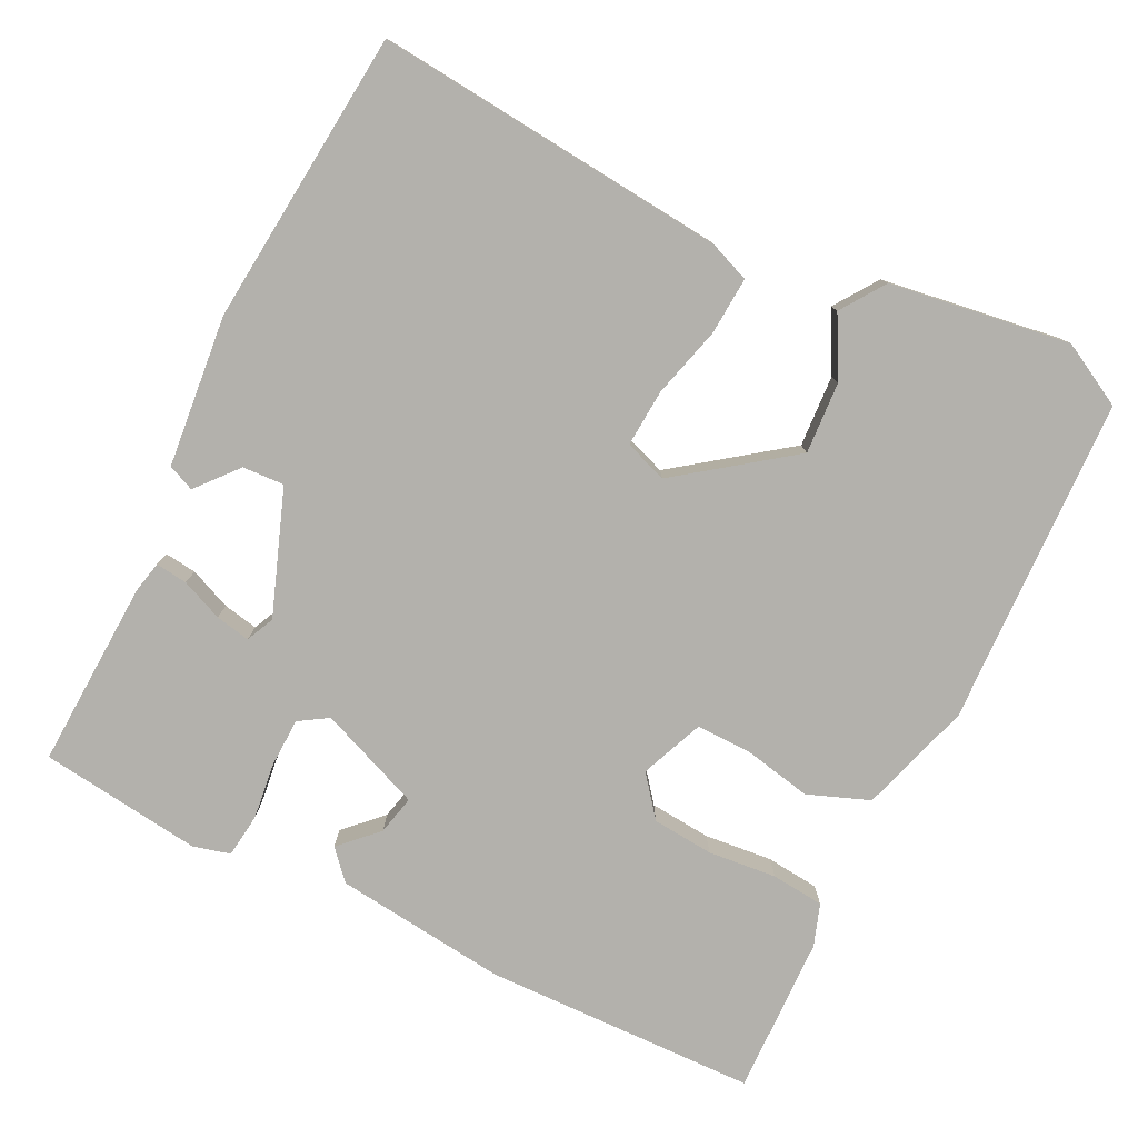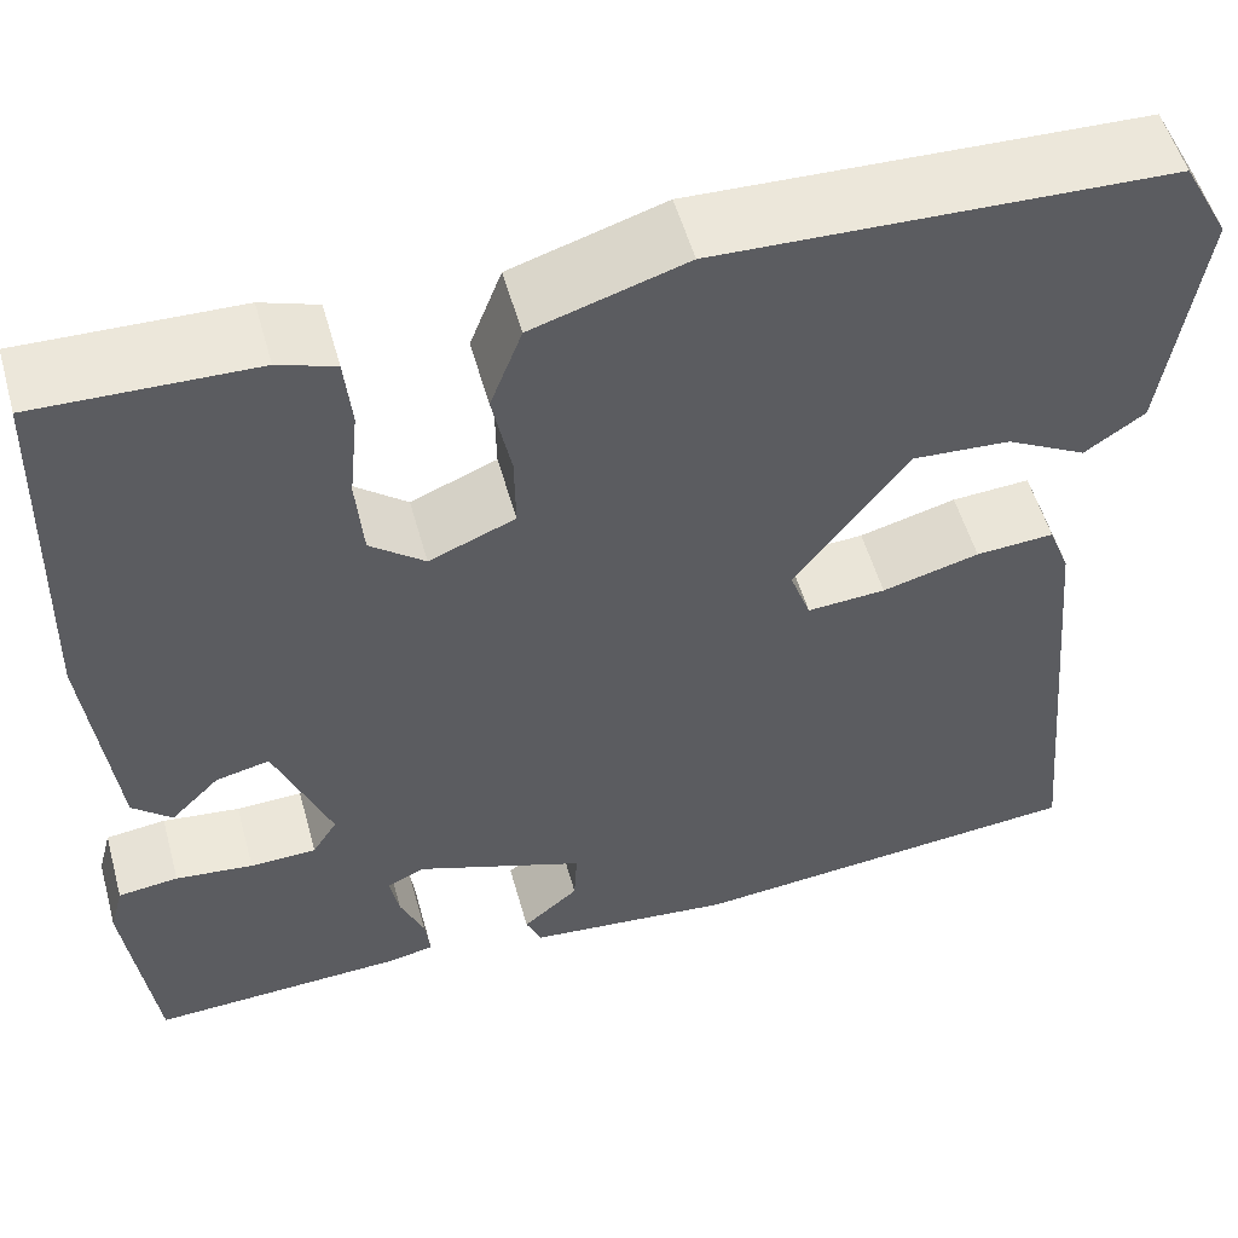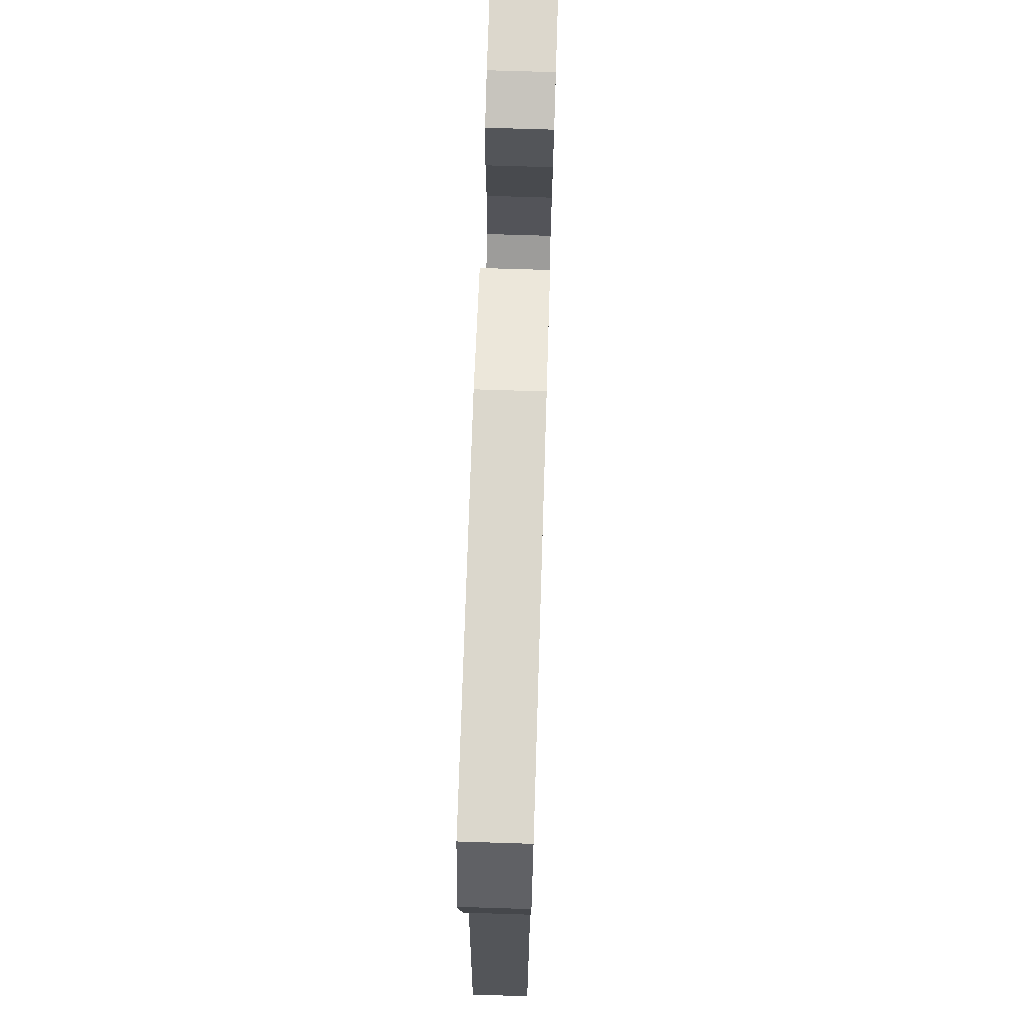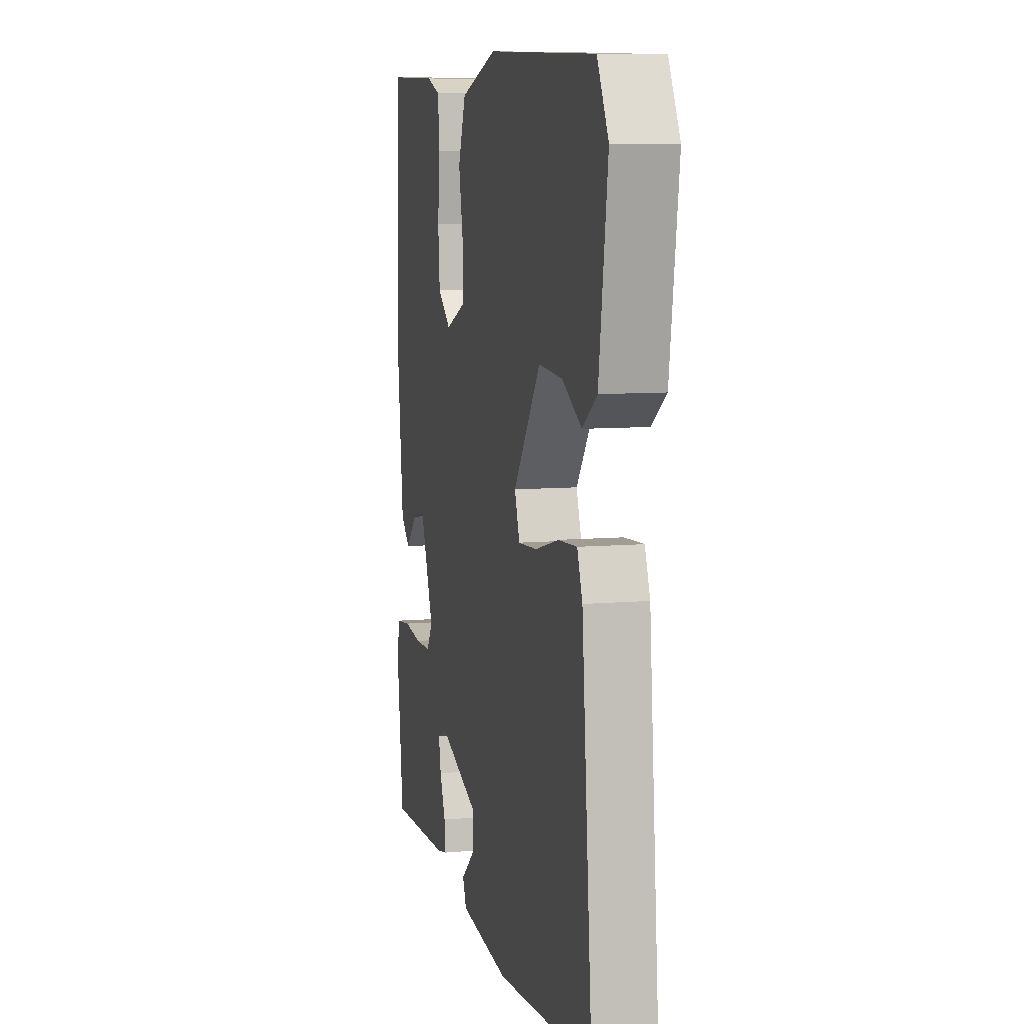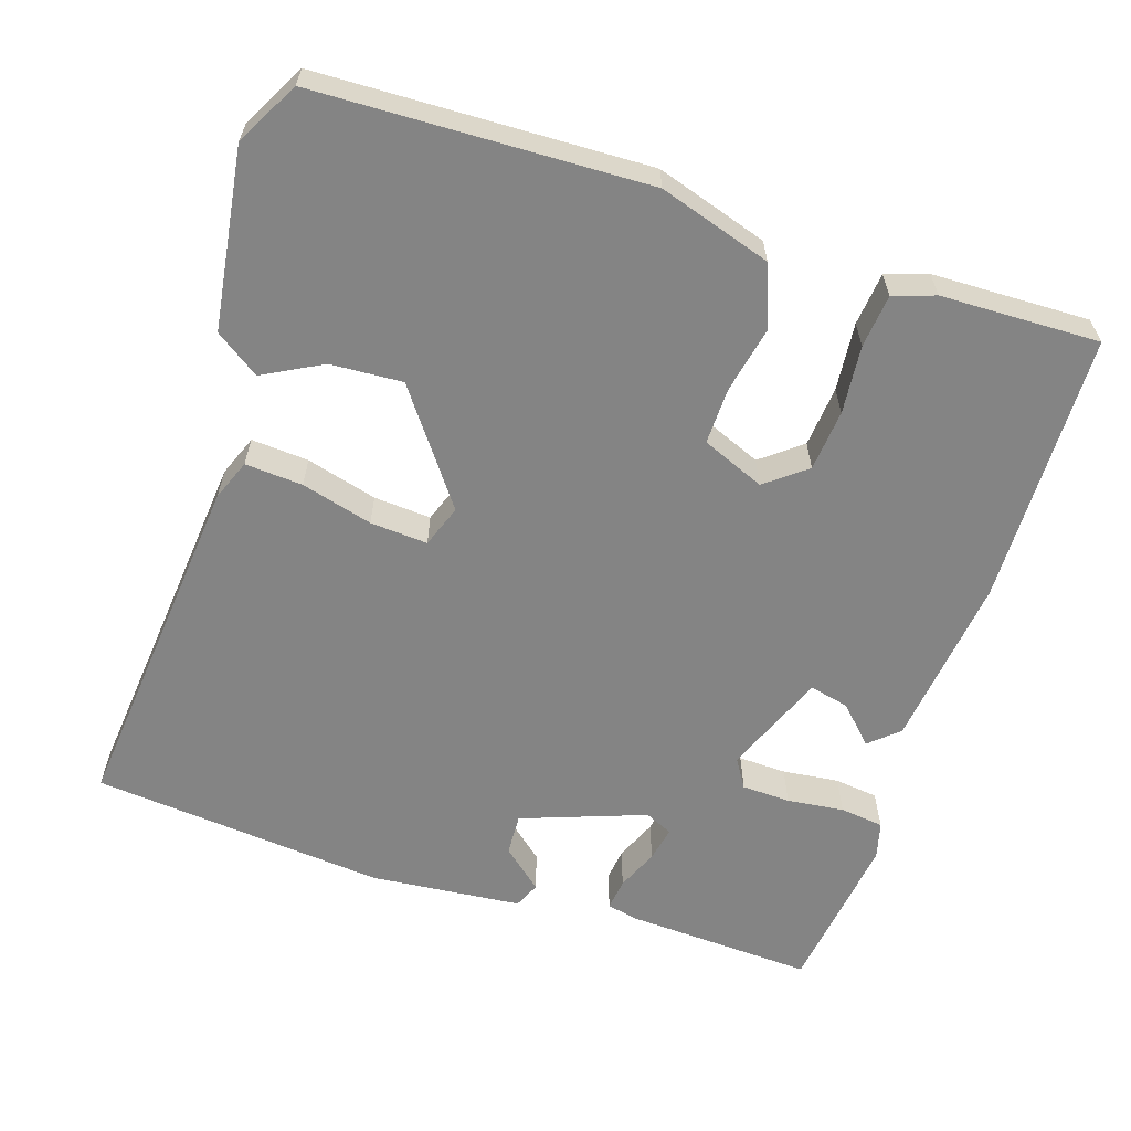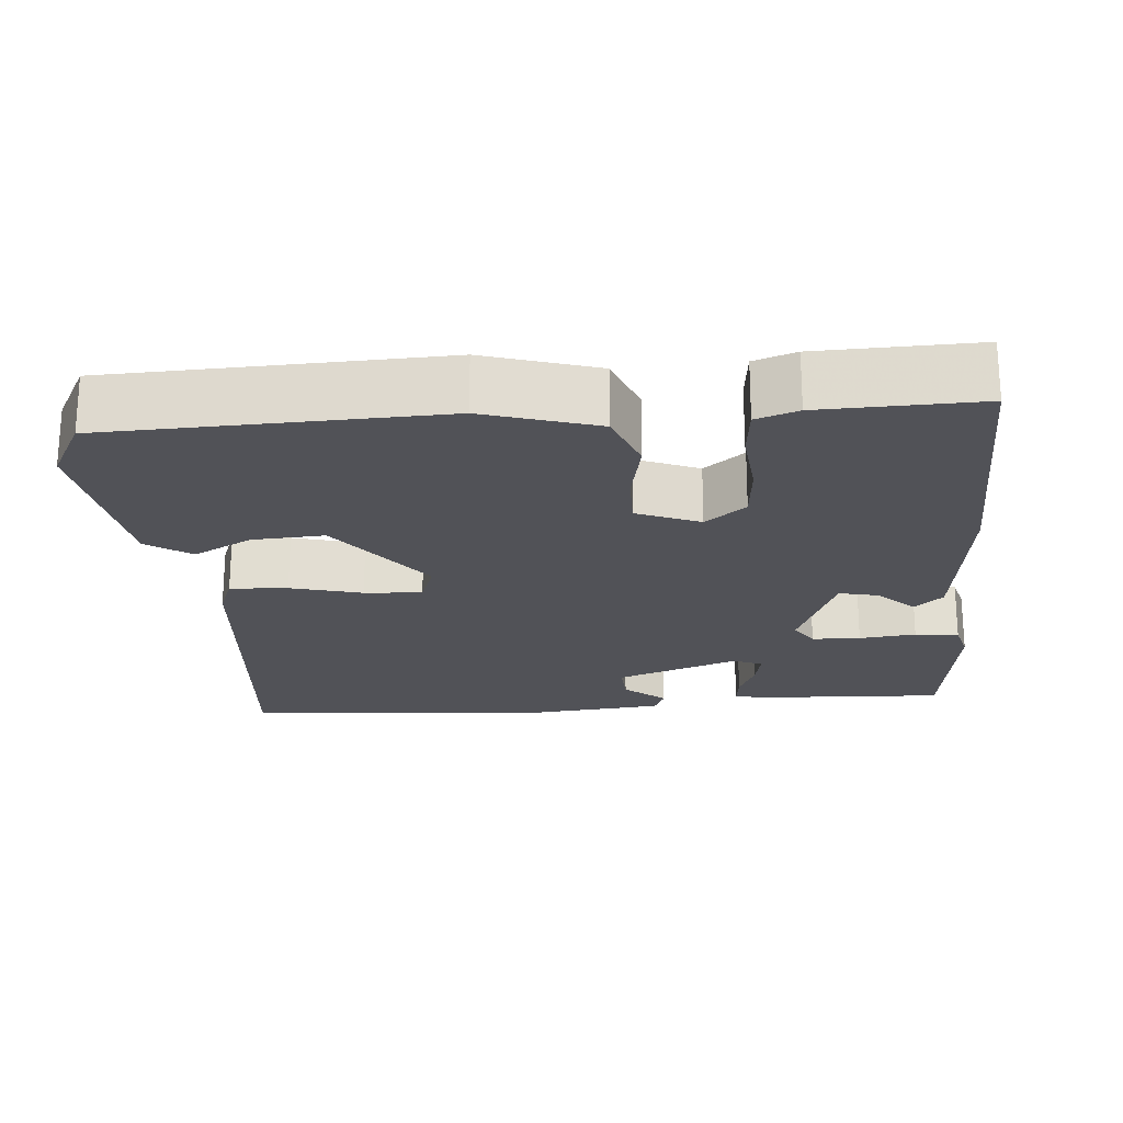
<metadata>
{"format":"obj","ext":"obj","renderer":"f3d","projection":"perspective","resolution":1024,"background":"white","views":[{"elev":-79.0,"azim":-116.4,"up":"+Y"},{"elev":53.9,"azim":164.5,"up":"+Z"},{"elev":71.2,"azim":-88.2,"up":"+Z"},{"elev":8.6,"azim":-103.4,"up":"+Z"},{"elev":-61.4,"azim":-18.3,"up":"+Y"},{"elev":-21.6,"azim":4.7,"up":"+Y"}]}
</metadata>
<code>
v 0.5 0.07 0.5
v 0.51 0.07 0.14
v 0.484 0.07 -0.088
v 0.446 0.07 -0.122
v 0.399 0.07 -0.075
v 0.347 0.07 -0.063
v 0.293 0.07 -0.199
v 0.317 0.07 -0.237
v 0.381 0.07 -0.239
v 0.456 0.07 -0.23
v 0.514 0.07 -0.237
v 0.527 0.07 -0.286
v 0.5 0.07 -0.5
v 0.252 0.07 -0.489
v 0.21 0.07 -0.48
v 0.215 0.07 -0.438
v 0.238 0.07 -0.383
v 0.247 0.07 -0.337
v 0.21 0.07 -0.32
v 0.047 0.07 -0.38
v 0.05 0.07 -0.435
v 0.104 0.07 -0.481
v 0.089 0.07 -0.516
v -0.111 0.07 -0.536
v -0.5 0.07 -0.5
v -0.457 0.07 -0.035
v -0.436 0.07 0.019
v -0.36 0.07 0.014
v -0.266 0.07 -0.011
v -0.19 0.07 -0.016
v -0.17 0.07 0.04
v -0.279 0.07 0.187
v -0.374 0.07 0.181
v -0.452 0.07 0.139
v -0.51 0.07 0.179
v -0.545 0.07 0.416
v -0.5 0.07 0.5
v -0.065 0.07 0.516
v 0.083 0.07 0.47
v 0.114 0.07 0.389
v 0.096 0.07 0.3
v 0.095 0.07 0.226
v 0.178 0.07 0.192
v 0.231 0.07 0.234
v 0.238 0.07 0.315
v 0.229 0.07 0.405
v 0.236 0.07 0.475
v 0.291 0.07 0.494
v 0.5 0 0.5
v 0.51 0 0.14
v 0.484 0 -0.088
v 0.446 0 -0.122
v 0.399 0 -0.075
v 0.347 0 -0.063
v 0.293 0 -0.199
v 0.317 0 -0.237
v 0.381 0 -0.239
v 0.456 0 -0.23
v 0.514 0 -0.237
v 0.527 0 -0.286
v 0.5 0 -0.5
v 0.252 0 -0.489
v 0.21 0 -0.48
v 0.215 0 -0.438
v 0.238 0 -0.383
v 0.247 0 -0.337
v 0.21 0 -0.32
v 0.047 0 -0.38
v 0.05 0 -0.435
v 0.104 0 -0.481
v 0.089 0 -0.516
v -0.111 0 -0.536
v -0.5 0 -0.5
v -0.457 0 -0.035
v -0.436 0 0.019
v -0.36 0 0.014
v -0.266 0 -0.011
v -0.19 0 -0.016
v -0.17 0 0.04
v -0.279 0 0.187
v -0.374 0 0.181
v -0.452 0 0.139
v -0.51 0 0.179
v -0.545 0 0.416
v -0.5 0 0.5
v -0.065 0 0.516
v 0.083 0 0.47
v 0.114 0 0.389
v 0.096 0 0.3
v 0.095 0 0.226
v 0.178 0 0.192
v 0.231 0 0.234
v 0.238 0 0.315
v 0.229 0 0.405
v 0.236 0 0.475
v 0.291 0 0.494
f 3 4 5
f 2 3 5
f 1 2 5
f 48 1 5
f 47 48 5
f 46 47 5
f 45 46 5
f 44 45 5 6
f 43 44 6 7
f 42 43 7
f 39 40 41
f 38 39 41
f 37 38 41
f 36 37 41
f 35 36 41
f 35 41 42
f 33 34 35
f 32 33 35 42
f 31 32 42 7
f 27 28 29
f 26 27 29
f 25 26 29
f 24 25 29
f 23 24 29
f 23 29 30
f 21 22 23
f 21 23 30
f 20 21 30 31
f 15 16 17
f 14 15 17
f 13 14 17
f 12 13 17
f 11 12 17
f 10 11 17
f 9 10 17
f 8 9 17 18
f 31 7 8
f 20 31 8
f 19 20 8
f 8 18 19
f 53 52 51
f 53 51 50
f 53 50 49
f 53 49 96
f 53 96 95
f 53 95 94
f 53 94 93
f 54 53 93 92
f 55 54 92 91
f 55 91 90
f 89 88 87
f 89 87 86
f 89 86 85
f 89 85 84
f 89 84 83
f 90 89 83
f 83 82 81
f 90 83 81 80
f 55 90 80 79
f 77 76 75
f 77 75 74
f 77 74 73
f 77 73 72
f 77 72 71
f 78 77 71
f 71 70 69
f 78 71 69
f 79 78 69 68
f 65 64 63
f 65 63 62
f 65 62 61
f 65 61 60
f 65 60 59
f 65 59 58
f 65 58 57
f 66 65 57 56
f 56 55 79
f 56 79 68
f 56 68 67
f 67 66 56
f 1 49 50 2
f 2 50 51 3
f 3 51 52 4
f 4 52 53 5
f 5 53 54 6
f 6 54 55 7
f 7 55 56 8
f 8 56 57 9
f 9 57 58 10
f 10 58 59 11
f 11 59 60 12
f 12 60 61 13
f 13 61 62 14
f 14 62 63 15
f 15 63 64 16
f 16 64 65 17
f 17 65 66 18
f 18 66 67 19
f 19 67 68 20
f 20 68 69 21
f 21 69 70 22
f 22 70 71 23
f 23 71 72 24
f 24 72 73 25
f 25 73 74 26
f 26 74 75 27
f 27 75 76 28
f 28 76 77 29
f 29 77 78 30
f 30 78 79 31
f 31 79 80 32
f 32 80 81 33
f 33 81 82 34
f 34 82 83 35
f 35 83 84 36
f 36 84 85 37
f 37 85 86 38
f 38 86 87 39
f 39 87 88 40
f 40 88 89 41
f 41 89 90 42
f 42 90 91 43
f 43 91 92 44
f 44 92 93 45
f 45 93 94 46
f 46 94 95 47
f 47 95 96 48
f 48 96 49 1

</code>
